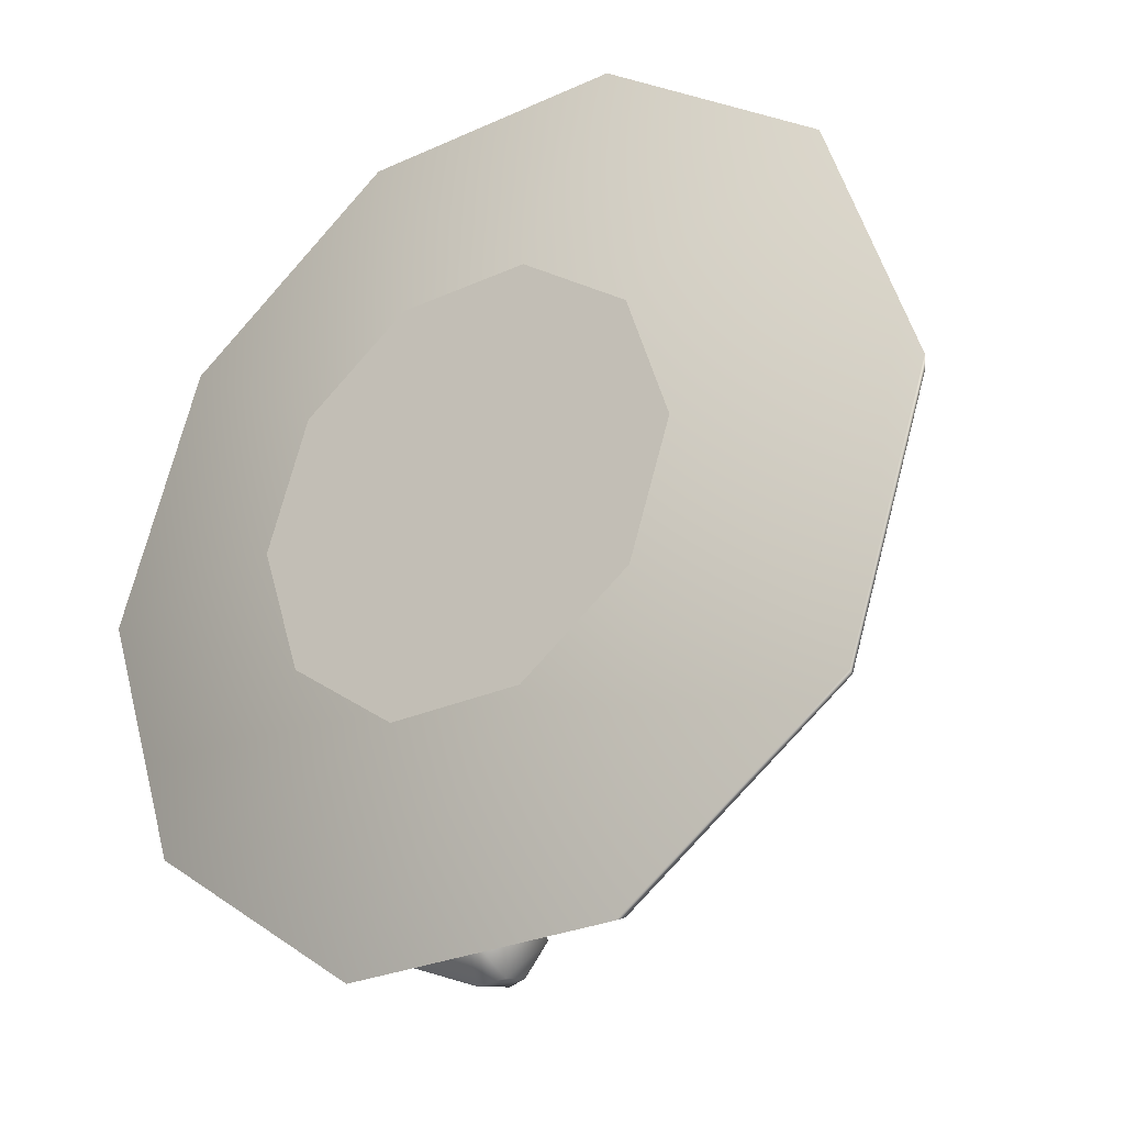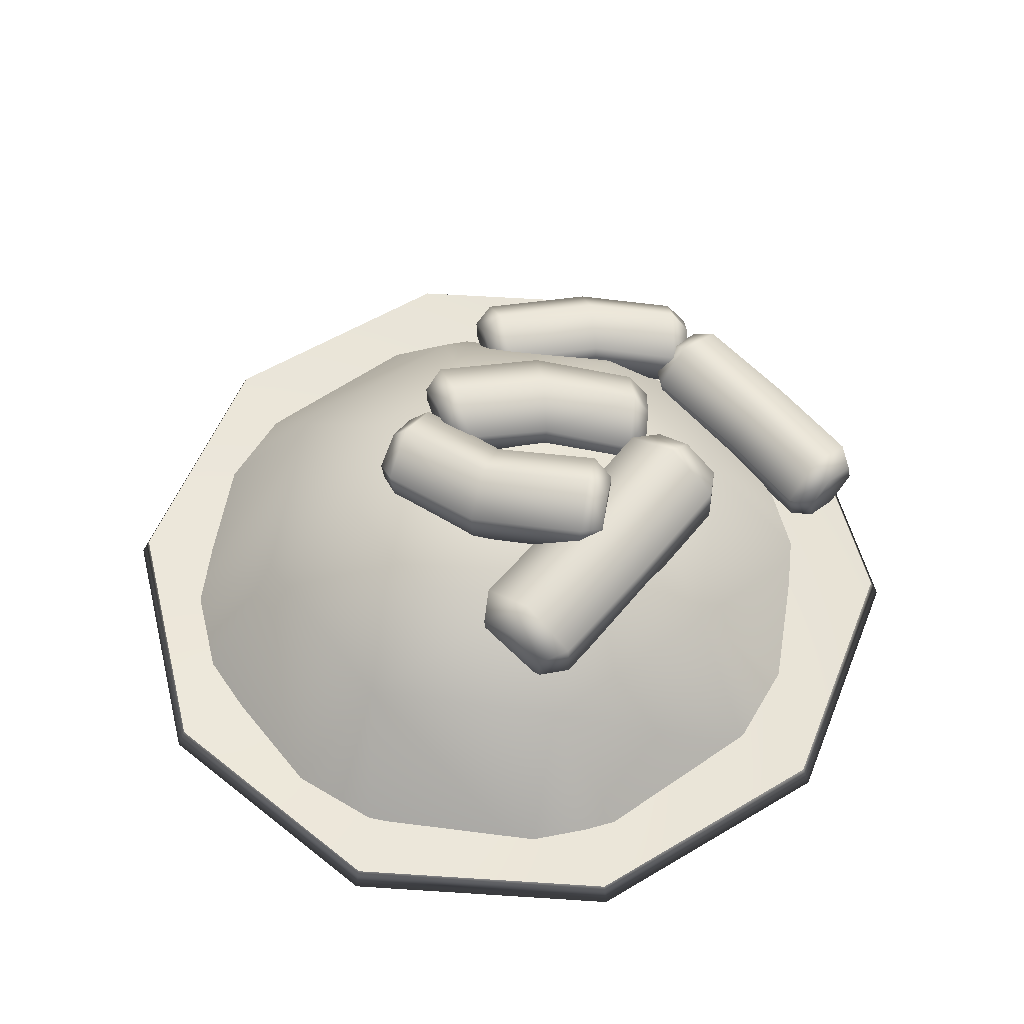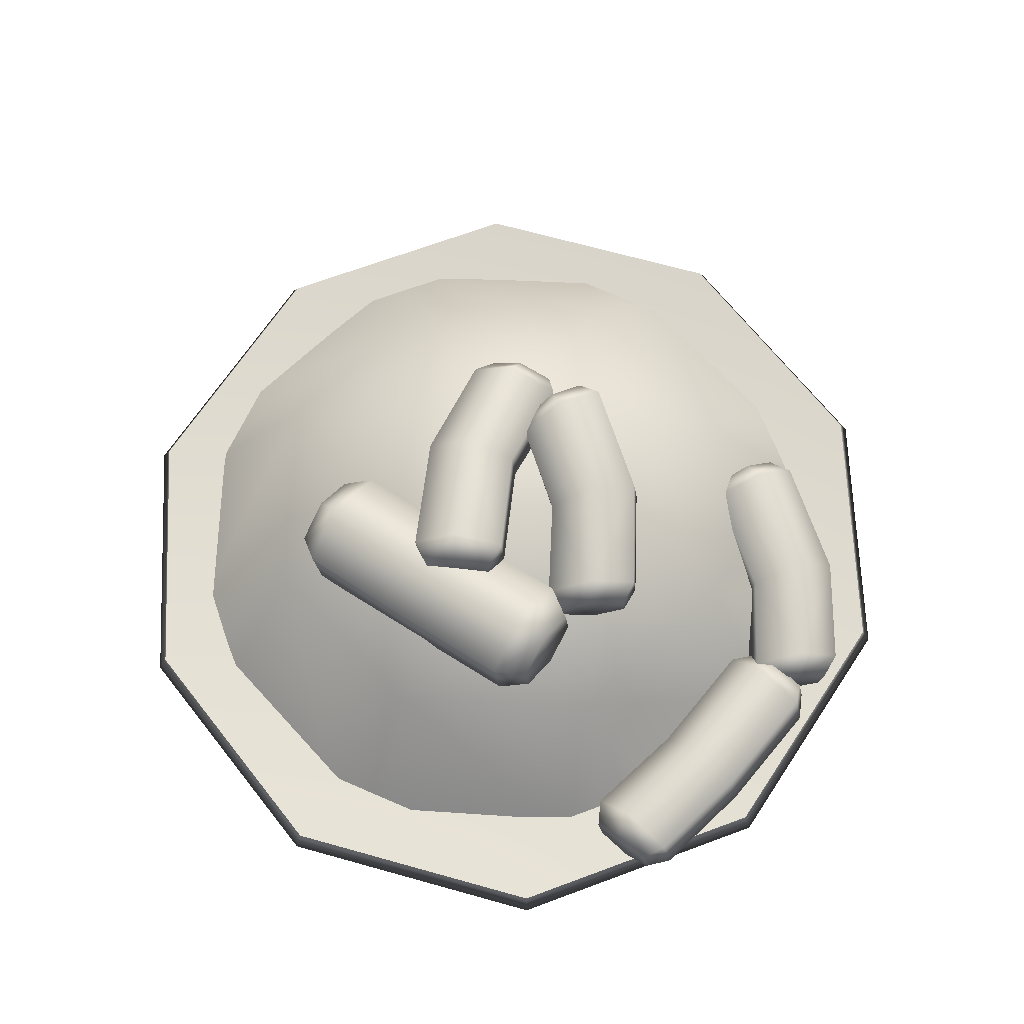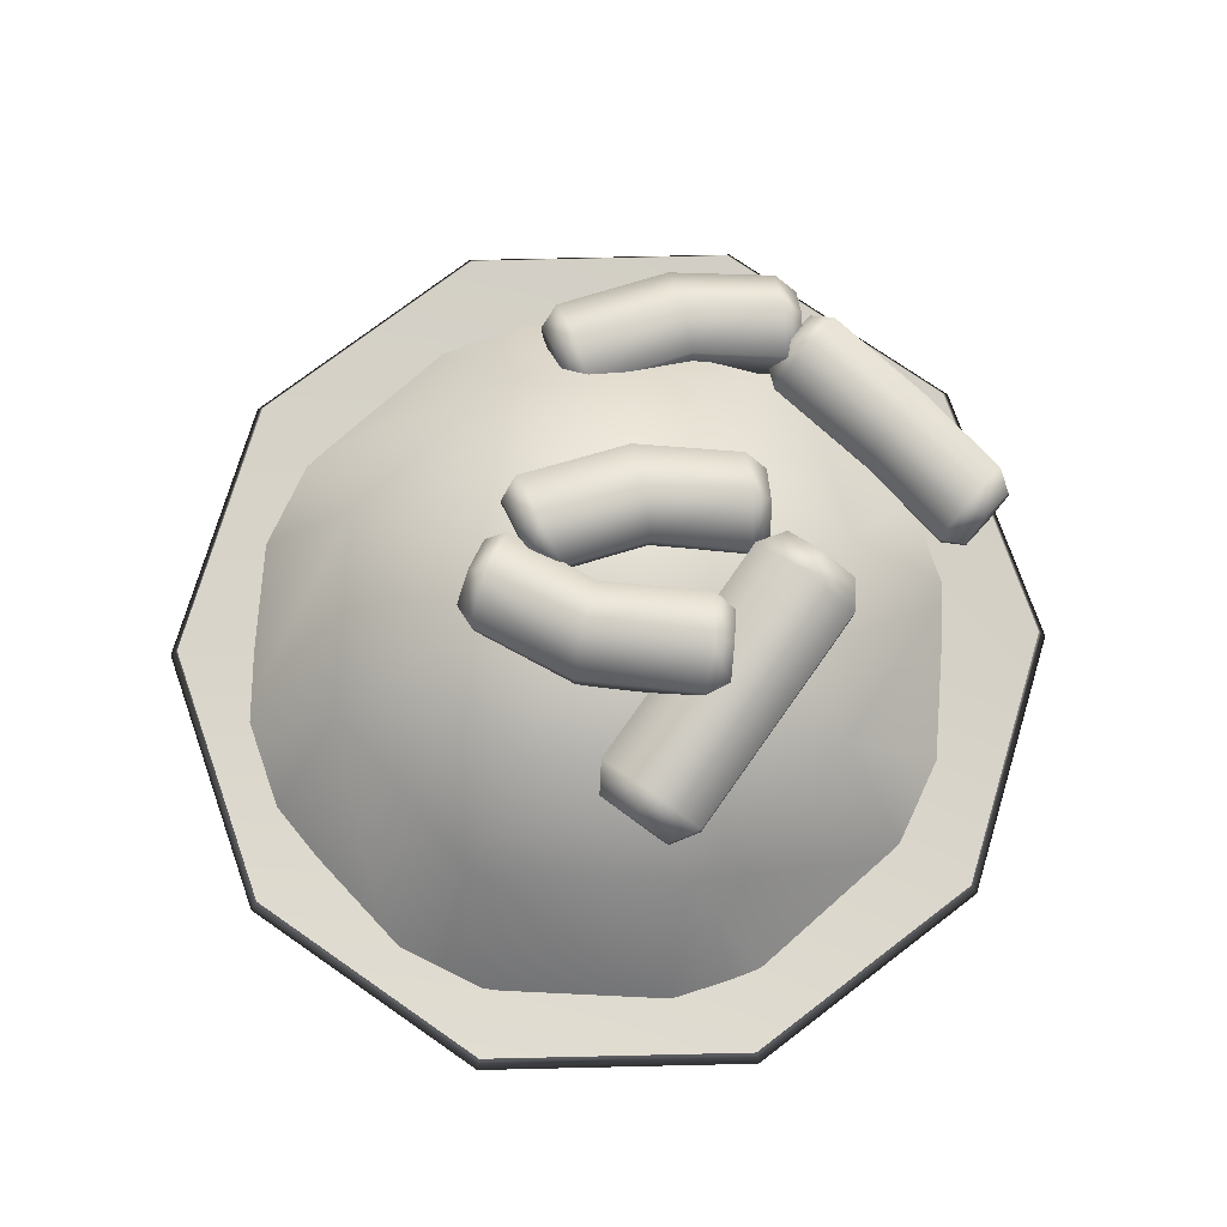
<metadata>
{"format":"obj","ext":"obj","renderer":"f3d","projection":"perspective","resolution":1024,"background":"white","views":[{"elev":-27.7,"azim":34.7,"up":"+Z"},{"elev":55.5,"azim":75.9,"up":"+Y"},{"elev":68.4,"azim":159.6,"up":"+Y"},{"elev":75.6,"azim":70.7,"up":"+Y"}]}
</metadata>
<code>
g Geo_Sausage_Dish
v 0.02153 0.169 -0.1201
v -0.0008813 0.1402 -0.1084
v 0.01696 0.1267 -0.1227
v 0.001028 0.1579 -0.1073
v 0.002708 0.1629 -0.08699
v 0.03279 0.1822 -0.1054
v -0.0005646 0.1326 -0.08888
v 0.02495 0.1097 -0.1099
v 0.01696 0.1267 -0.1227
v 0.04159 0.1202 -0.0283
v 0.06711 0.09734 -0.04932
v 0.1101 0.0929 0.01175
v 0.0846 0.1158 0.03277
v 0.04486 0.1505 -0.02641
v 0.03279 0.1822 -0.1054
v 0.07495 0.1699 -0.0448
v 0.08787 0.1461 0.03466
v 0.118 0.1655 0.01627
v 0.1055 0.1373 0.0419
v 0.126 0.1484 0.02908
v 0.1035 0.1197 0.0408
v 0.1214 0.1061 0.02644
v 0.1101 0.0929 0.01175
v 0.126 0.1484 0.02908
v 0.02153 0.169 -0.1201
v 0.01696 0.1267 -0.1227
v 0.03746 0.1378 -0.1355
v 0.03936 0.1555 -0.1344
v 0.05831 0.1593 -0.1264
v 0.03279 0.1822 -0.1054
v 0.05504 0.129 -0.1283
v 0.02495 0.1097 -0.1099
v 0.01696 0.1267 -0.1227
v 0.09719 0.1167 -0.06771
v 0.06711 0.09734 -0.04932
v 0.1101 0.0929 0.01175
v 0.1402 0.1122 -0.006645
v 0.1005 0.147 -0.06582
v 0.03279 0.1822 -0.1054
v 0.07495 0.1699 -0.0448
v 0.1435 0.1426 -0.004755
v 0.118 0.1655 0.01627
v 0.1438 0.1349 0.01472
v 0.126 0.1484 0.02908
v 0.1419 0.1172 0.01362
v 0.1214 0.1061 0.02644
v 0.1101 0.0929 0.01175
v 0.126 0.1484 0.02908
v -0.1478 0.0745 -0.1772
v -0.1645 0.04749 -0.1803
v -0.1439 0.03944 -0.1746
v -0.166 0.06164 -0.1814
v -0.1784 0.06789 -0.1715
v -0.1528 0.08901 -0.1668
v -0.1757 0.04377 -0.1695
v -0.1463 0.02961 -0.162
v -0.1439 0.03944 -0.1746
v -0.1983 0.04757 -0.1088
v -0.1684 0.03275 -0.1058
v -0.168 0.04218 -0.03853
v -0.1979 0.05722 -0.03662
v -0.2005 0.07161 -0.1096
v -0.1528 0.08901 -0.1668
v -0.1741 0.09194 -0.1079
v -0.1997 0.08161 -0.03617
v -0.1729 0.1018 -0.03757
v -0.1905 0.07597 -0.02326
v -0.1713 0.08819 -0.02454
v -0.1895 0.06168 -0.02359
v -0.1686 0.05308 -0.0253
v -0.168 0.04218 -0.03853
v -0.1713 0.08819 -0.02454
v -0.1478 0.0745 -0.1772
v -0.1439 0.03944 -0.1746
v -0.1257 0.05245 -0.1707
v -0.1272 0.06651 -0.1717
v -0.1233 0.07469 -0.1592
v -0.1528 0.08901 -0.1668
v -0.1207 0.05065 -0.1573
v -0.1463 0.02961 -0.162
v -0.1439 0.03944 -0.1746
v -0.142 0.05333 -0.104
v -0.1684 0.03275 -0.1058
v -0.168 0.04218 -0.03853
v -0.1412 0.06242 -0.03967
v -0.1445 0.07722 -0.1049
v -0.1528 0.08901 -0.1668
v -0.1741 0.09194 -0.1079
v -0.1431 0.08648 -0.03935
v -0.1729 0.1018 -0.03757
v -0.1504 0.07945 -0.02602
v -0.1713 0.08819 -0.02454
v -0.1493 0.06535 -0.02629
v -0.1686 0.05308 -0.0253
v -0.168 0.04218 -0.03853
v -0.1713 0.08819 -0.02454
v 0.01065 0.0708 -0.2373
v -0.002026 0.05212 -0.26
v 0.005745 0.0366 -0.2453
v -5.554e-05 0.06586 -0.2568
v -0.01497 0.07301 -0.2562
v 0.000863 0.08283 -0.2283
v -0.01851 0.04957 -0.2616
v -0.007792 0.02485 -0.2416
v 0.005745 0.0366 -0.2453
v -0.07799 0.0475 -0.2361
v -0.06721 0.02292 -0.2162
v -0.1301 0.02718 -0.1806
v -0.1409 0.0519 -0.2005
v -0.07457 0.07079 -0.2306
v 0.000863 0.08283 -0.2283
v -0.05886 0.08038 -0.2029
v -0.1377 0.07536 -0.195
v -0.1221 0.08517 -0.167
v -0.1461 0.06855 -0.1827
v -0.1353 0.0735 -0.1634
v -0.1481 0.05482 -0.1859
v -0.1402 0.03929 -0.1713
v -0.1301 0.02718 -0.1806
v -0.1353 0.0735 -0.1634
v 0.01065 0.0708 -0.2373
v 0.005745 0.0366 -0.2453
v 0.01662 0.04154 -0.2259
v 0.01859 0.05528 -0.2227
v 0.01168 0.0581 -0.2084
v 0.000863 0.08283 -0.2283
v 0.008154 0.03464 -0.2138
v -0.007792 0.02485 -0.2416
v 0.005745 0.0366 -0.2453
v -0.05149 0.03274 -0.1885
v -0.06721 0.02292 -0.2162
v -0.1301 0.02718 -0.1806
v -0.1146 0.03699 -0.1525
v -0.04814 0.05596 -0.1833
v 0.000863 0.08283 -0.2283
v -0.05886 0.08038 -0.2029
v -0.1114 0.06044 -0.147
v -0.1221 0.08517 -0.167
v -0.1275 0.05798 -0.1487
v -0.1353 0.0735 -0.1634
v -0.1295 0.04424 -0.1519
v -0.1402 0.03929 -0.1713
v -0.1301 0.02718 -0.1806
v -0.1353 0.0735 -0.1634
v -0.01844 0.1596 -0.1046
v -0.04073 0.1372 -0.1088
v -0.0229 0.1246 -0.1023
v -0.03894 0.1513 -0.1098
v -0.04995 0.1602 -0.1004
v -0.02046 0.1749 -0.0943
v -0.05305 0.1361 -0.09858
v -0.0281 0.1156 -0.08996
v -0.0229 0.1246 -0.1023
v -0.077 0.145 -0.03901
v -0.05146 0.1237 -0.03481
v -0.05254 0.1333 0.02359
v -0.07801 0.1546 0.0281
v -0.07359 0.1689 -0.03964
v -0.02046 0.1749 -0.0943
v -0.04333 0.1826 -0.03646
v -0.07428 0.1787 0.02878
v -0.04378 0.1925 0.02515
v -0.06554 0.1709 0.04084
v -0.04424 0.1785 0.03796
v -0.06777 0.1567 0.04037
v -0.04956 0.1437 0.03686
v -0.05254 0.1333 0.02359
v -0.04424 0.1785 0.03796
v -0.01844 0.1596 -0.1046
v -0.0229 0.1246 -0.1023
v -0.002365 0.1331 -0.09739
v -0.000578 0.1471 -0.0983
v 0.004534 0.1541 -0.08559
v -0.02046 0.1749 -0.0943
v 0.001429 0.1302 -0.08384
v -0.0281 0.1156 -0.08996
v -0.0229 0.1246 -0.1023
v -0.02122 0.1376 -0.03148
v -0.05146 0.1237 -0.03481
v -0.05254 0.1333 0.02359
v -0.01803 0.1614 -0.03222
v -0.02046 0.1749 -0.0943
v -0.04333 0.1826 -0.03646
v -0.02201 0.147 0.02022
v -0.04956 0.1437 0.03686
v -0.01852 0.1709 0.02079
v -0.04378 0.1925 0.02515
v -0.0282 0.1514 0.03427
v -0.02608 0.1654 0.03467
v -0.04424 0.1785 0.03796
v -0.04424 0.1785 0.03796
v -0.03394 0.1702 0.07075
v -0.0205 0.1433 0.08149
v -0.03597 0.1351 0.06694
v -0.01969 0.1575 0.08307
v -0.004213 0.1638 0.08003
v -0.02473 0.1847 0.06377
v -0.005475 0.1396 0.0772
v -0.02793 0.1252 0.05703
v -0.03597 0.1351 0.06694
v 0.04275 0.1433 0.03406
v 0.01775 0.1283 0.01756
v 0.04874 0.1374 -0.04223
v 0.07598 0.1527 -0.03011
v 0.04423 0.1674 0.03562
v -0.02473 0.1847 0.06377
v 0.02158 0.1875 0.02163
v 0.07769 0.1771 -0.02983
v 0.05318 0.1971 -0.04127
v 0.0756 0.1713 -0.04551
v 0.05794 0.1834 -0.05343
v 0.0746 0.157 -0.04559
v 0.05536 0.1482 -0.05374
v 0.04874 0.1374 -0.04223
v 0.05794 0.1834 -0.05343
v -0.03394 0.1702 0.07075
v -0.03597 0.1351 0.06694
v -0.05034 0.1479 0.05489
v -0.04952 0.162 0.05639
v -0.04723 0.1701 0.04348
v -0.02473 0.1847 0.06377
v -0.04851 0.146 0.04076
v -0.02793 0.1252 0.05703
v -0.03597 0.1351 0.06694
v -0.004779 0.1486 0.003469
v 0.01775 0.1283 0.01756
v 0.04874 0.1374 -0.04223
v 0.02435 0.1574 -0.05389
v -0.003171 0.1725 0.005217
v -0.02473 0.1847 0.06377
v 0.02158 0.1875 0.02163
v 0.02613 0.1815 -0.05343
v 0.05318 0.1971 -0.04127
v 0.03884 0.1745 -0.06176
v 0.05794 0.1834 -0.05343
v 0.03782 0.1604 -0.06193
v 0.05536 0.1482 -0.05374
v 0.04874 0.1374 -0.04223
v 0.05794 0.1834 -0.05343
v 0.1166 0.09895 -0.1054
v 0.0344 0.02287 -0.2121
v 0.1364 0.02287 -0.1699
v 0.181 0.02287 -0.1252
v 0.002805 0.09895 -0.1526
v -0.02879 0.02287 -0.2121
v -0.1307 0.02287 -0.1699
v 0.1637 0.09895 0.008355
v 0.2233 0.02287 -0.02324
v 0.2233 0.02287 0.03995
v -0.111 0.09895 -0.1054
v -0.1754 0.02287 -0.1252
v -0.2177 0.02287 -0.02324
v 0.1166 0.09895 0.1221
v 0.181 0.02287 0.1419
v 0.1364 0.02287 0.1866
v -0.1581 0.09895 0.008355
v -0.2177 0.02287 0.03995
v -0.1754 0.02287 0.1419
v 0.002805 0.09895 0.1693
v 0.0344 0.02287 0.2288
v -0.02879 0.02287 0.2288
v -0.111 0.09895 0.1221
v -0.1307 0.02287 0.1866
v 0.09955 0.141 0.008355
v 0.07121 0.141 0.07676
v 0.002805 0.1496 0.008355
v 0.07121 0.141 -0.06005
v 0.002805 0.141 0.1051
v 0.002805 0.141 -0.08839
v -0.0656 0.141 0.07676
v -0.0656 0.141 -0.06005
v -0.09394 0.141 0.008355
v 0.2122 0.03614 -0.1542
v -0 0.005441 0
v 0.08106 0.03614 -0.2495
v 0.2623 0.03614 0
v -0.08106 0.03614 -0.2495
v 0.2122 0.03614 0.1542
v -0.2122 0.03614 -0.1542
v 0.08106 0.03614 0.2495
v -0.2623 0.03614 2.953e-08
v -0.08106 0.03614 0.2495
v -0.2122 0.03614 0.1542
v 0.04142 0.001548 -0.1275
v -0 0.001547 0
v 0.1084 0.001548 -0.07879
v -0.04142 0.001548 -0.1275
v 0.134 0.001548 0
v -0.1084 0.001548 -0.07879
v 0.1084 0.001548 0.07879
v -0.134 0.001548 0
v 0.04142 0.001548 0.1275
v -0.1084 0.001548 0.07879
v -0.04142 0.001548 0.1275
v 0.2169 0.02435 -0.1576
v 0.2122 0.03614 -0.1542
v 0.08106 0.03614 -0.2495
v 0.08284 0.02435 -0.255
v 0.2681 0.02435 0
v -0.08106 0.03614 -0.2495
v 0.2623 0.03614 0
v -0.08284 0.02435 -0.255
v 0.2169 0.02435 0.1576
v -0.2122 0.03614 -0.1542
v 0.2122 0.03614 0.1542
v -0.2169 0.02435 -0.1576
v 0.08284 0.02435 0.255
v -0.2623 0.03614 2.953e-08
v 0.08106 0.03614 0.2495
v -0.2681 0.02435 2.831e-08
v -0.08284 0.02435 0.255
v -0.2122 0.03614 0.1542
v -0.08106 0.03614 0.2495
v -0.2169 0.02435 0.1576
v 0.08284 0.02435 -0.255
v 0.04142 0.001548 -0.1275
v 0.1084 0.001548 -0.07879
v 0.2169 0.02435 -0.1576
v -0.08284 0.02435 -0.255
v 0.134 0.001548 0
v -0.04142 0.001548 -0.1275
v 0.2681 0.02435 0
v -0.2169 0.02435 -0.1576
v 0.1084 0.001548 0.07879
v -0.1084 0.001548 -0.07879
v 0.2169 0.02435 0.1576
v -0.2681 0.02435 2.831e-08
v 0.04142 0.001548 0.1275
v -0.134 0.001548 0
v 0.08284 0.02435 0.255
v -0.2169 0.02435 0.1576
v -0.04142 0.001548 0.1275
v -0.1084 0.001548 0.07879
v -0.08284 0.02435 0.255
g Geo_Sausage_Dish_0
f 3 2 1
f 2 4 1
f 1 4 5
f 6 1 5
f 4 2 7
f 5 4 7
f 7 2 8
f 2 9 8
f 10 7 8
f 7 10 5
f 11 10 8
f 11 12 10
f 12 13 10
f 10 14 5
f 10 13 14
f 15 5 14
f 16 15 14
f 16 14 17
f 13 17 14
f 18 16 17
f 17 19 18
f 19 20 18
f 13 21 17
f 21 19 17
f 22 21 13
f 21 22 19
f 23 22 13
f 22 24 19
f 27 26 25
f 28 27 25
f 28 25 29
f 25 30 29
f 27 28 31
f 28 29 31
f 27 31 32
f 33 27 32
f 31 34 32
f 34 31 29
f 34 35 32
f 36 35 34
f 37 36 34
f 38 34 29
f 37 34 38
f 29 39 38
f 39 40 38
f 38 40 41
f 41 37 38
f 40 42 41
f 43 41 42
f 44 43 42
f 45 37 41
f 43 45 41
f 45 46 37
f 46 45 43
f 46 47 37
f 48 46 43
f 51 50 49
f 50 52 49
f 49 52 53
f 54 49 53
f 52 50 55
f 53 52 55
f 55 50 56
f 50 57 56
f 58 55 56
f 55 58 53
f 59 58 56
f 59 60 58
f 60 61 58
f 58 62 53
f 58 61 62
f 63 53 62
f 64 54 62
f 64 62 65
f 61 65 62
f 66 64 65
f 65 67 66
f 67 68 66
f 61 69 65
f 69 67 65
f 70 69 61
f 69 70 67
f 71 70 61
f 70 72 67
f 75 74 73
f 76 75 73
f 76 73 77
f 73 78 77
f 75 76 79
f 76 77 79
f 75 79 80
f 81 75 80
f 79 82 80
f 82 79 77
f 82 83 80
f 84 83 82
f 85 84 82
f 86 82 77
f 85 82 86
f 77 87 86
f 87 88 86
f 86 88 89
f 89 85 86
f 88 90 89
f 91 89 90
f 92 91 90
f 93 85 89
f 91 93 89
f 93 94 85
f 94 93 91
f 94 95 85
f 96 94 91
f 99 98 97
f 98 100 97
f 97 100 101
f 102 97 101
f 100 98 103
f 101 100 103
f 103 98 104
f 98 105 104
f 106 103 104
f 103 106 101
f 107 106 104
f 107 108 106
f 108 109 106
f 106 110 101
f 106 109 110
f 111 101 110
f 112 111 110
f 112 110 113
f 109 113 110
f 114 112 113
f 113 115 114
f 115 116 114
f 109 117 113
f 117 115 113
f 118 117 109
f 117 118 115
f 119 118 109
f 118 120 115
f 123 122 121
f 124 123 121
f 124 121 125
f 121 126 125
f 123 124 127
f 124 125 127
f 123 127 128
f 129 123 128
f 127 130 128
f 130 127 125
f 130 131 128
f 132 131 130
f 133 132 130
f 134 130 125
f 133 130 134
f 125 135 134
f 135 136 134
f 134 136 137
f 137 133 134
f 136 138 137
f 139 137 138
f 140 139 138
f 141 133 137
f 139 141 137
f 141 142 133
f 142 141 139
f 142 143 133
f 144 142 139
f 147 146 145
f 146 148 145
f 145 148 149
f 150 145 149
f 148 146 151
f 149 148 151
f 151 146 152
f 146 153 152
f 154 151 152
f 151 154 149
f 155 154 152
f 155 156 154
f 156 157 154
f 154 158 149
f 154 157 158
f 159 149 158
f 160 150 158
f 160 158 161
f 157 161 158
f 162 160 161
f 161 163 162
f 163 164 162
f 157 165 161
f 165 163 161
f 166 165 157
f 165 166 163
f 167 166 157
f 166 168 163
f 171 170 169
f 172 171 169
f 172 169 173
f 169 174 173
f 171 172 175
f 172 173 175
f 171 175 176
f 177 171 176
f 175 178 176
f 178 175 173
f 178 179 176
f 180 179 178
f 181 178 173
f 173 182 181
f 182 183 181
f 184 180 178
f 184 178 181
f 185 180 184
f 181 183 186
f 186 184 181
f 183 187 186
f 188 185 184
f 188 184 186
f 189 186 187
f 189 188 186
f 185 188 189
f 190 189 187
f 191 185 189
f 194 193 192
f 193 195 192
f 192 195 196
f 197 192 196
f 195 193 198
f 196 195 198
f 198 193 199
f 193 200 199
f 201 198 199
f 198 201 196
f 202 201 199
f 202 203 201
f 203 204 201
f 201 205 196
f 201 204 205
f 206 196 205
f 207 197 205
f 207 205 208
f 204 208 205
f 209 207 208
f 208 210 209
f 210 211 209
f 204 212 208
f 212 210 208
f 213 212 204
f 212 213 210
f 214 213 204
f 213 215 210
f 218 217 216
f 219 218 216
f 219 216 220
f 216 221 220
f 218 219 222
f 219 220 222
f 218 222 223
f 224 218 223
f 222 225 223
f 225 222 220
f 225 226 223
f 227 226 225
f 228 227 225
f 229 225 220
f 228 225 229
f 220 230 229
f 230 231 229
f 229 231 232
f 232 228 229
f 231 233 232
f 234 232 233
f 235 234 233
f 236 228 232
f 234 236 232
f 236 237 228
f 237 236 234
f 237 238 228
f 239 237 234
f 242 241 240
f 242 240 243
f 241 244 240
f 245 244 241
f 245 246 244
f 243 240 247
f 248 243 247
f 248 247 249
f 246 250 244
f 251 250 246
f 251 252 250
f 249 247 253
f 254 249 253
f 254 253 255
f 252 256 250
f 257 256 252
f 257 258 256
f 255 253 259
f 260 255 259
f 260 259 261
f 258 262 256
f 261 259 262
f 263 262 258
f 263 261 262
f 247 264 253
f 253 265 259
f 264 265 253
f 264 266 265
f 267 264 247
f 267 266 264
f 240 267 247
f 265 268 259
f 259 268 262
f 265 266 268
f 269 267 240
f 269 266 267
f 244 269 240
f 268 270 262
f 268 266 270
f 262 270 256
f 271 269 244
f 271 266 269
f 250 271 244
f 256 272 250
f 270 272 256
f 270 266 272
f 272 266 271
f 272 271 250
f 275 274 273
f 273 274 276
f 277 274 275
f 276 274 278
f 279 274 277
f 278 274 280
f 281 274 279
f 280 274 282
f 283 274 281
f 282 274 283
f 286 285 284
f 284 285 287
f 288 285 286
f 287 285 289
f 290 285 288
f 289 285 291
f 292 285 290
f 291 285 293
f 294 285 292
f 293 285 294
f 297 296 295
f 298 297 295
f 295 296 299
f 300 297 298
f 296 301 299
f 302 300 298
f 299 301 303
f 304 300 302
f 301 305 303
f 306 304 302
f 303 305 307
f 308 304 306
f 305 309 307
f 310 308 306
f 307 309 311
f 312 308 310
f 309 313 311
f 314 312 310
f 311 313 314
f 313 312 314
f 317 316 315
f 318 317 315
f 315 316 319
f 320 317 318
f 316 321 319
f 322 320 318
f 319 321 323
f 324 320 322
f 321 325 323
f 326 324 322
f 323 325 327
f 328 324 326
f 325 329 327
f 330 328 326
f 327 329 331
f 332 328 330
f 329 333 331
f 334 332 330
f 331 333 334
f 333 332 334

</code>
